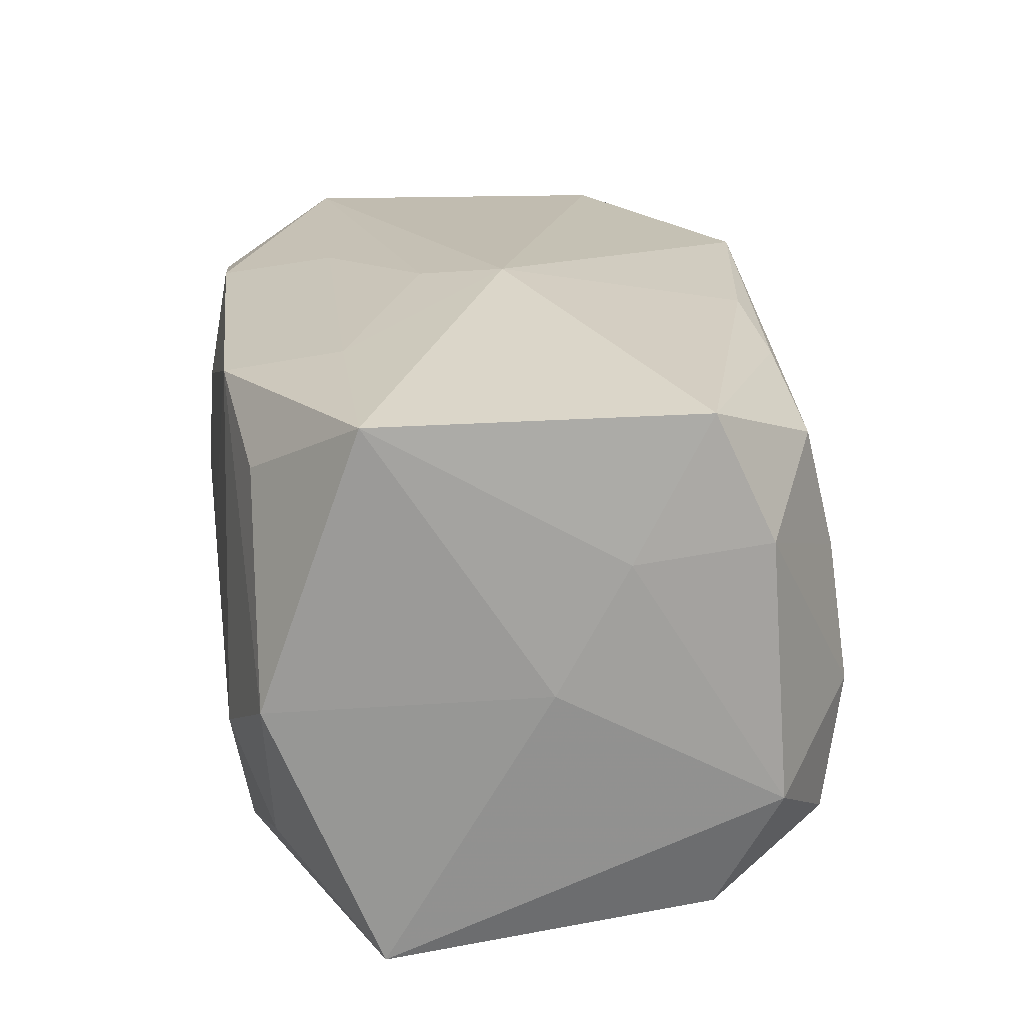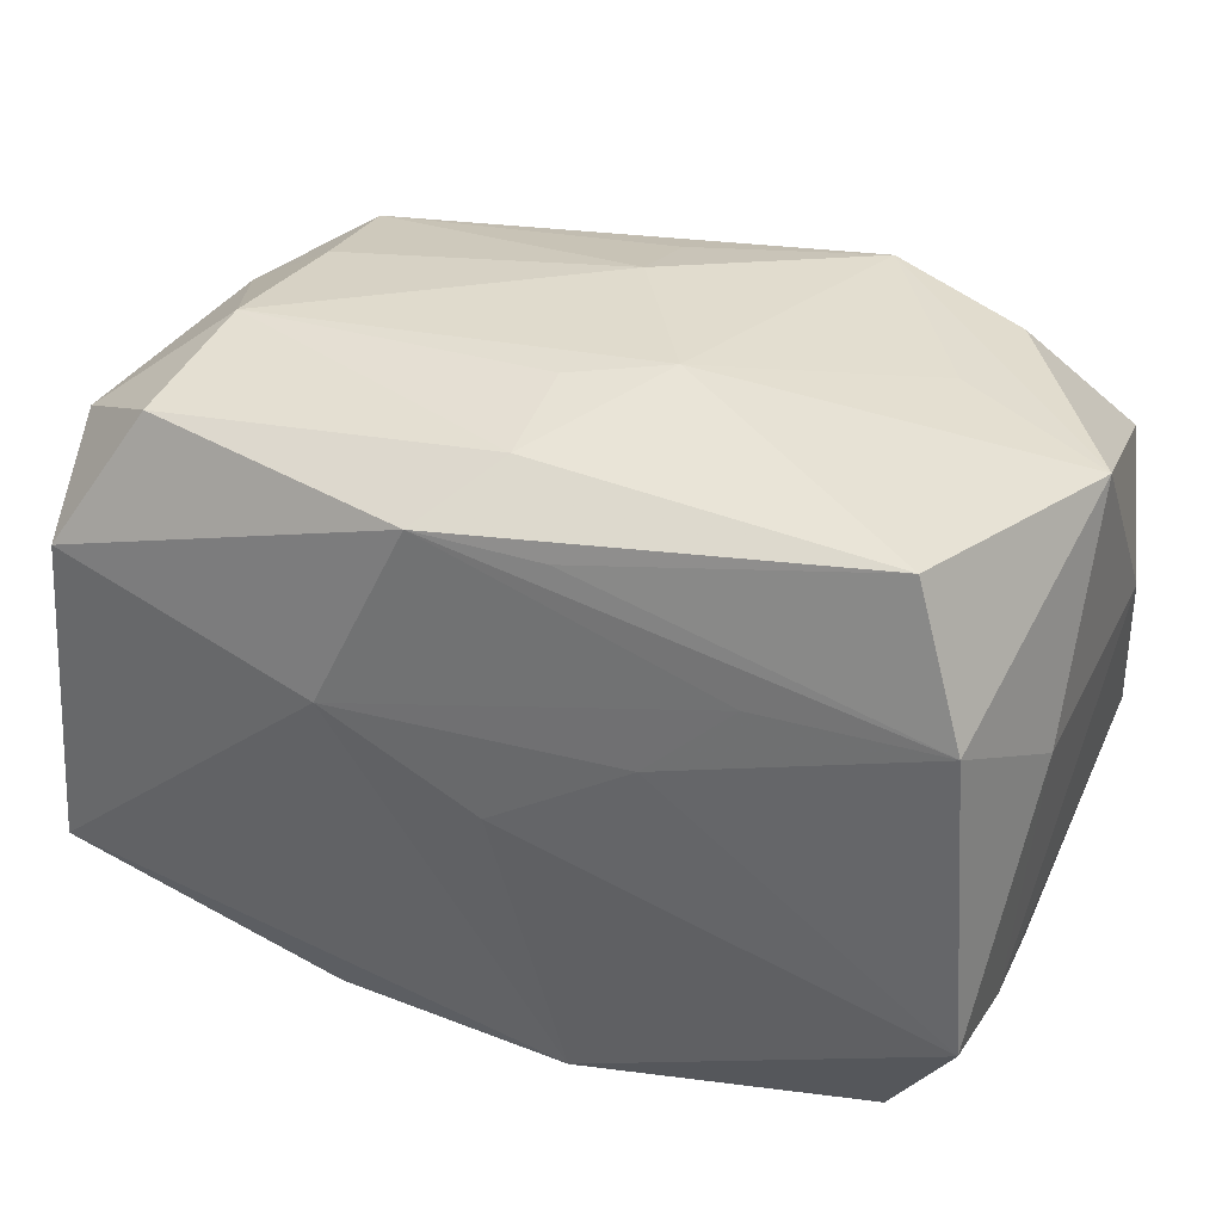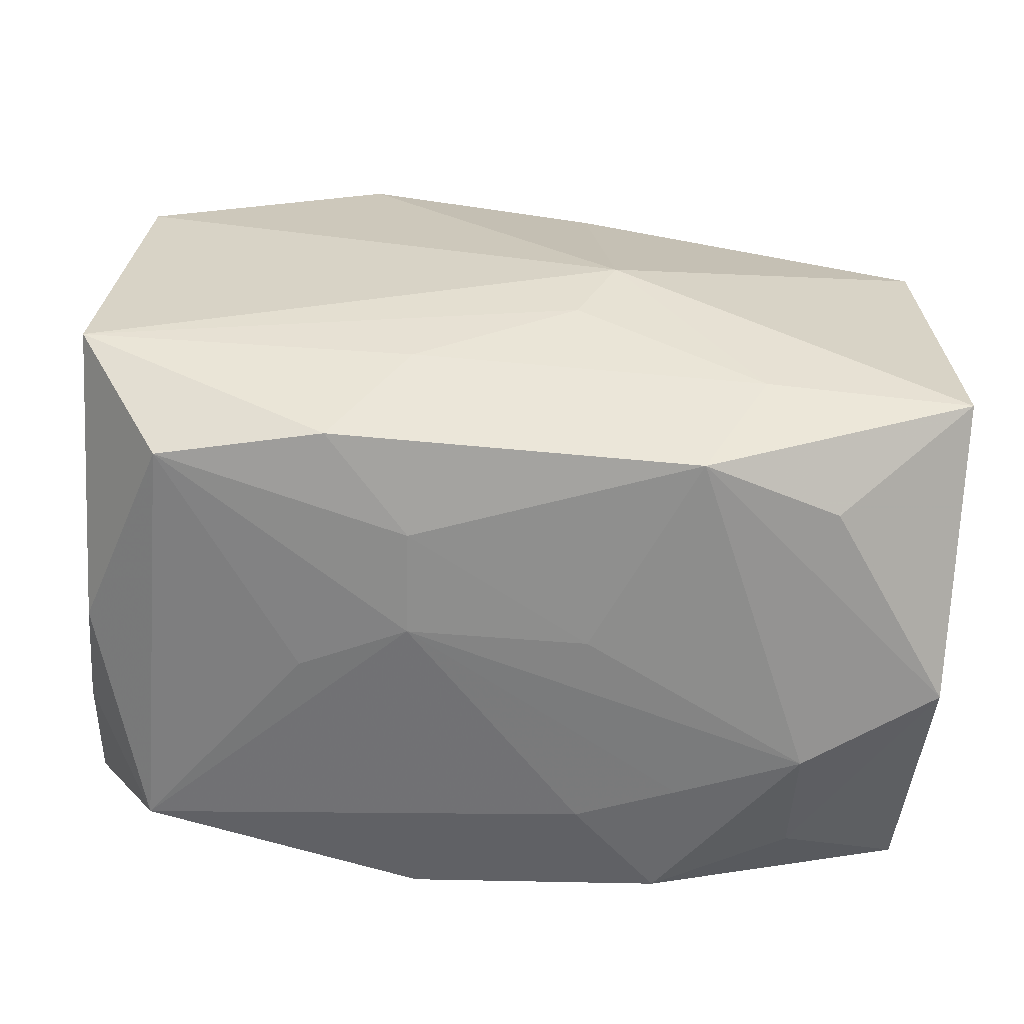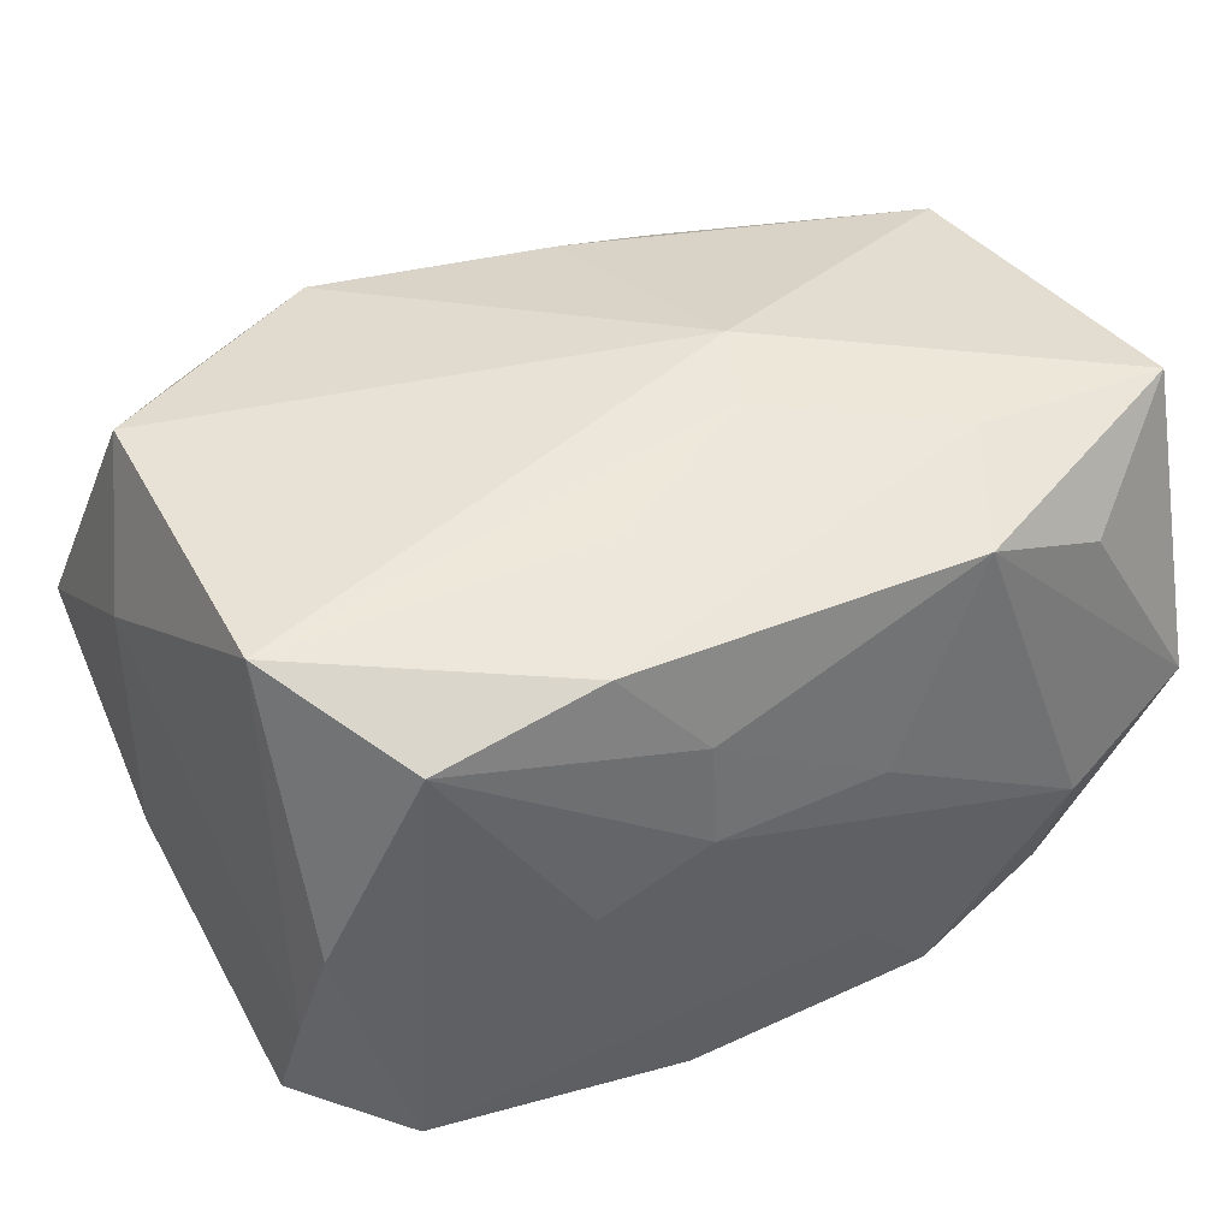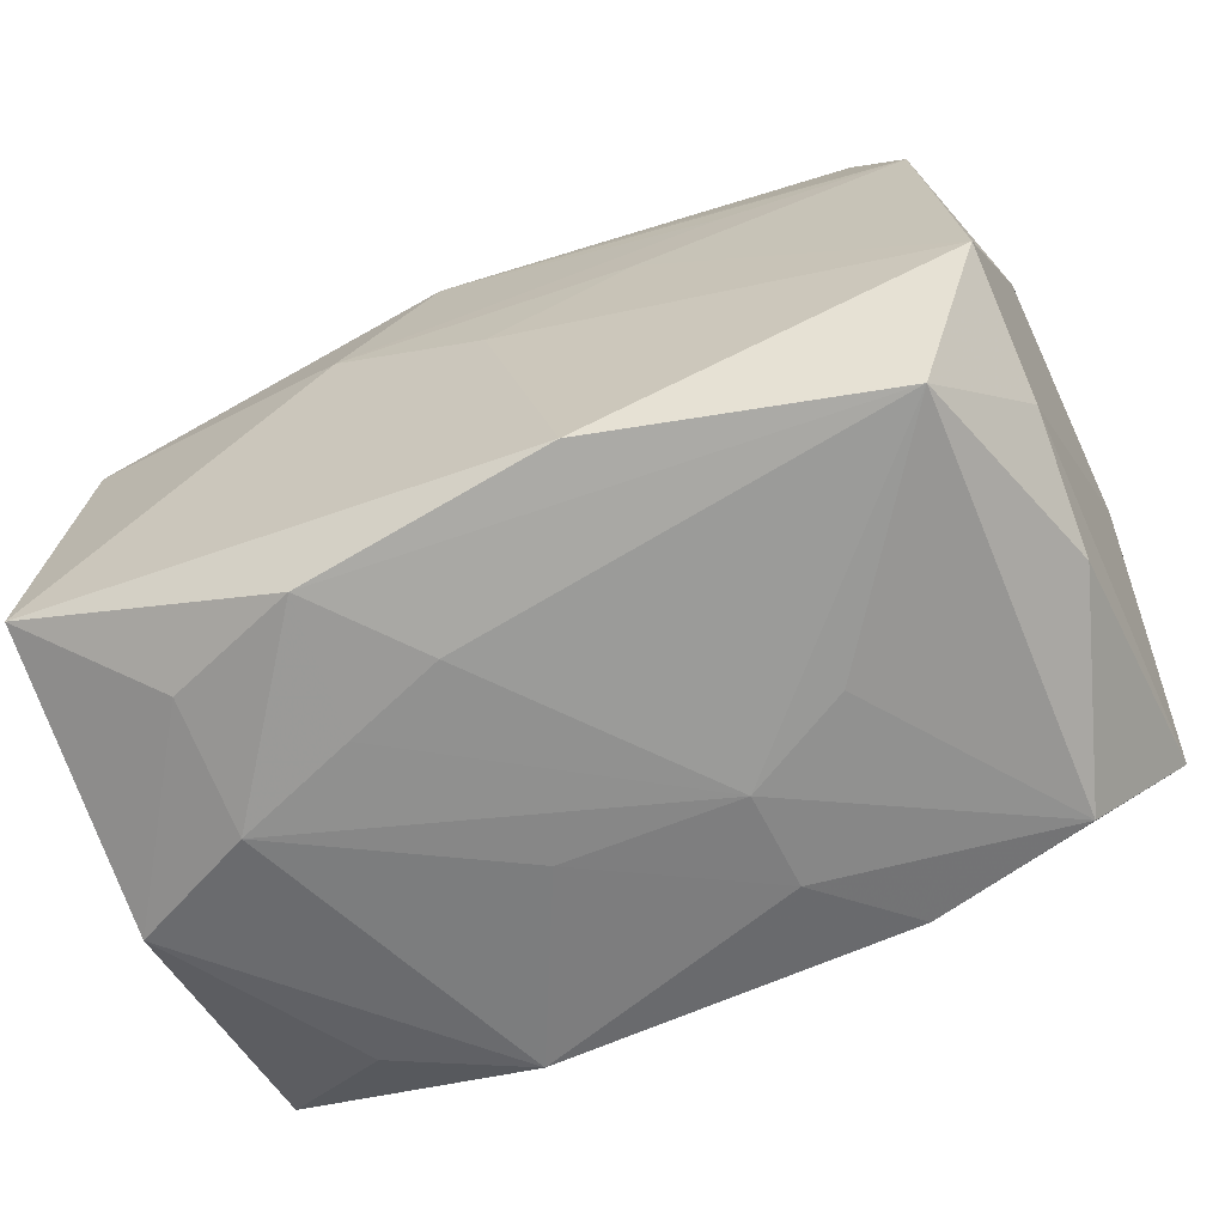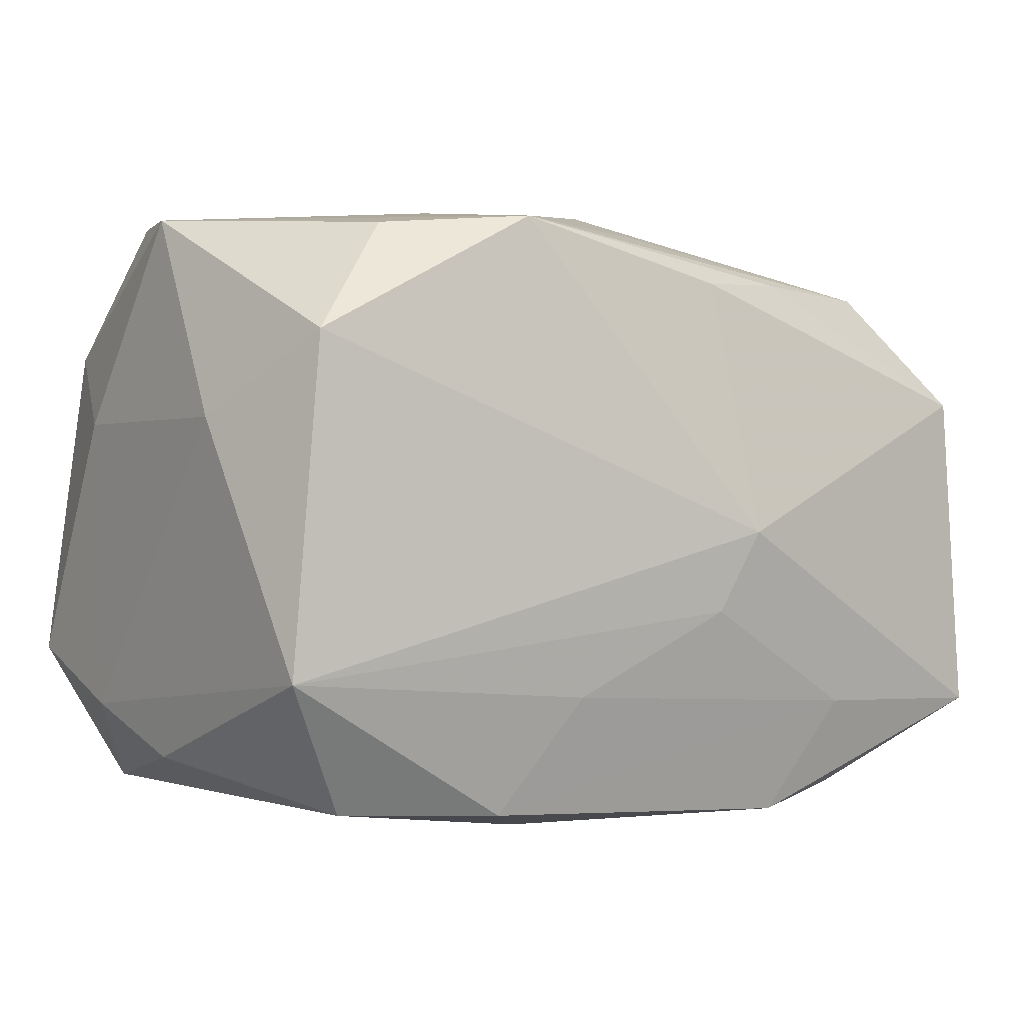
<metadata>
{"format":"obj","ext":"obj","renderer":"f3d","projection":"perspective","resolution":1024,"background":"white","views":[{"elev":19.8,"azim":80.9,"up":"+Z"},{"elev":39.7,"azim":-155.2,"up":"+Y"},{"elev":-61.4,"azim":-2.1,"up":"+Y"},{"elev":41.0,"azim":-31.1,"up":"+Z"},{"elev":-62.5,"azim":-154.7,"up":"+Y"},{"elev":-1.5,"azim":-34.9,"up":"+Y"}]}
</metadata>
<code>
v -0.005225 0.02246 -0.02035
v -0.01729 -0.02489 -1.747e-05
v 0.03627 -0.016 0.02077
v 0.03501 0.01106 0.0202
v -0.03033 -0.02239 -0.01696
v 0.03491 -0.01476 -0.02447
v -0.03595 -0.01553 -0.009426
v 0.03647 0.0173 -0.0118
v 0.004463 -0.007655 0.02437
v 0.02708 0.02069 0.01577
v 0.02517 -0.02358 0.01445
v 0.01275 -0.02408 -0.02184
v -0.02514 0.02312 0.01805
v -0.00759 -0.02236 -0.02345
v -0.007085 0.0283 -0.003531
v 0.03511 -0.02394 -0.001978
v -0.01233 0.008036 -0.02184
v -0.008864 -0.01443 0.02295
v 0.01413 -0.02502 0.01922
v 0.03375 0.01247 -0.02213
v 0.01956 -0.01567 0.02196
v -0.03351 0.01459 -0.01856
v 0.004824 0.02294 -0.02157
v 0.02659 0.02503 -0.006151
v -0.01893 0.01471 -0.0202
v -0.02861 -0.02313 0.01774
v 0.03649 0.004488 0.008885
v 0.001222 0.02435 0.01612
v 0.005746 -0.0254 -0.01379
v 0.0004492 0.02746 -0.00682
v -0.03317 0.01385 0.02292
v 0.02405 -0.02269 -0.01762
v -0.03549 -0.01266 0.02296
v 0.01481 0.02091 0.01897
v -0.001299 0.000807 -0.02374
v -0.008677 -0.02558 0.01253
v 0.00782 -0.0009996 0.02533
v -0.008597 -0.02609 0.004124
v 0.01123 0.007659 -0.02451
v -0.0351 -0.01946 0.0008253
v 0.00581 -0.02609 0.003477
v -0.03616 0.02427 0.002205
v -0.03616 -0.01102 -0.0202
v 0.02577 0.02352 0.005546
v 0.01391 -0.02573 -0.01098
v -0.03716 0.008139 -0.008407
v -0.03716 0.007677 0.01211
v 0.006069 0.02022 0.02126
v 0.02393 -0.02609 -0.007493
v 0.03564 0.01589 0.009764
v 0.02761 0.02311 -0.0174
v 0.001031 0.02692 0.008586
v 7.913e-05 0.02632 -0.01507
v -0.0135 0.02416 0.02198
v 0.03698 -0.001444 -0.00136
v -0.01531 -0.02373 0.0203
v -0.0288 0.02636 -0.01583
v -0.02362 0.02507 0.007363
f 7 33 47
f 31 33 37
f 37 54 31
f 47 33 31
f 6 14 39
f 39 14 35
f 35 14 43
f 3 4 37
f 33 56 18
f 33 7 40
f 46 7 47
f 43 7 46
f 13 31 54
f 15 54 52
f 15 58 54
f 52 54 28
f 28 10 52
f 54 10 28
f 48 54 37
f 37 4 48
f 29 45 38
f 14 6 12
f 45 29 12
f 37 33 9
f 33 18 9
f 36 19 56
f 41 36 38
f 19 36 41
f 16 3 11
f 11 19 16
f 3 19 11
f 38 36 26
f 26 36 56
f 26 56 33
f 33 40 26
f 50 10 4
f 6 8 55
f 16 6 55
f 55 3 16
f 52 10 44
f 10 50 44
f 20 8 6
f 20 6 39
f 39 23 20
f 4 10 34
f 34 48 4
f 34 10 54
f 54 48 34
f 17 35 43
f 39 35 17
f 32 6 16
f 32 12 6
f 45 12 49
f 49 32 16
f 12 32 49
f 16 19 49
f 19 41 49
f 38 45 49
f 49 41 38
f 21 9 18
f 21 18 56
f 56 19 21
f 21 19 3
f 21 3 37
f 37 9 21
f 5 26 40
f 5 40 7
f 43 14 5
f 5 7 43
f 5 29 38
f 14 12 5
f 5 12 29
f 8 50 27
f 27 55 8
f 3 55 27
f 4 3 27
f 27 50 4
f 51 20 23
f 8 20 51
f 22 17 43
f 43 46 22
f 53 57 15
f 23 57 53
f 53 51 23
f 58 15 42
f 15 57 42
f 54 58 42
f 42 13 54
f 31 13 42
f 47 31 42
f 42 46 47
f 42 22 46
f 57 22 42
f 38 26 2
f 2 5 38
f 26 5 2
f 1 57 23
f 23 22 1
f 1 22 57
f 25 23 39
f 25 22 23
f 39 17 25
f 17 22 25
f 51 53 24
f 24 15 52
f 52 44 24
f 8 51 24
f 24 50 8
f 24 44 50
f 30 53 15
f 15 24 30
f 30 24 53

</code>
